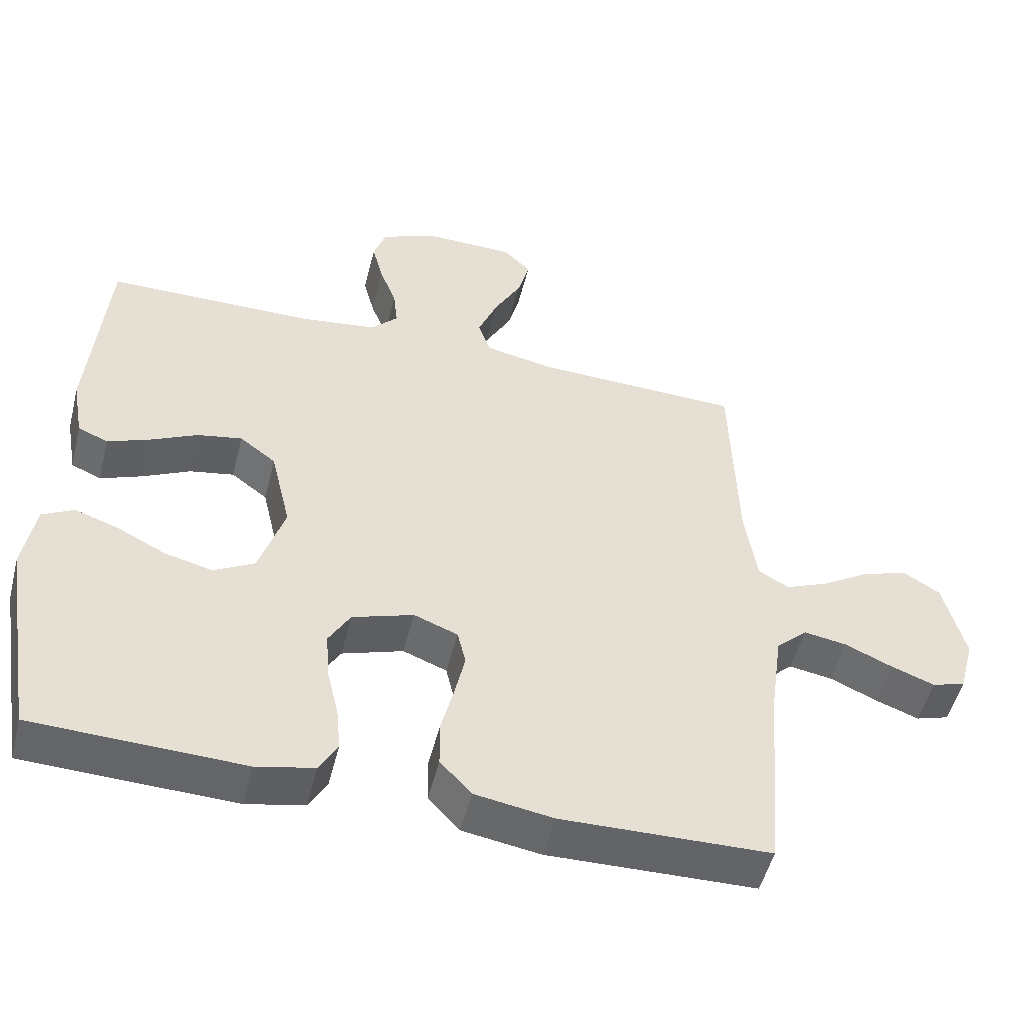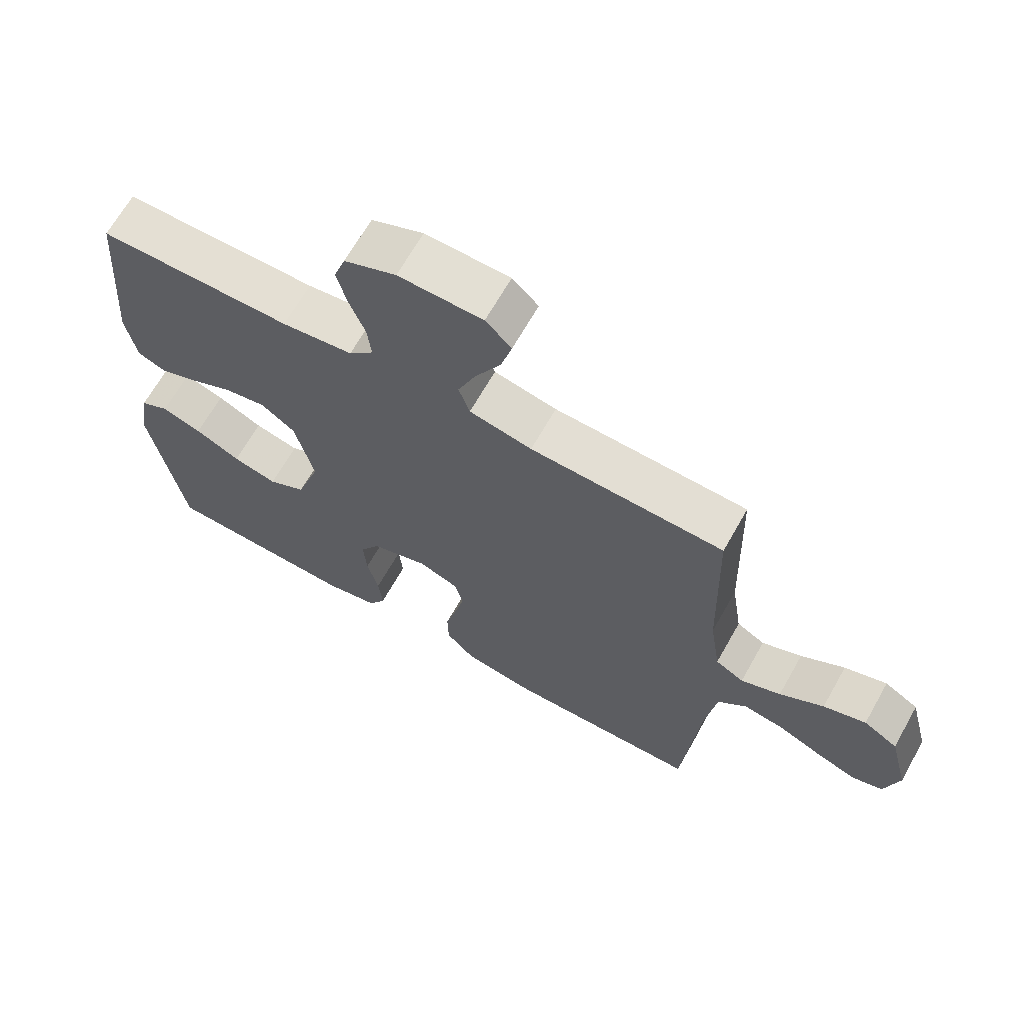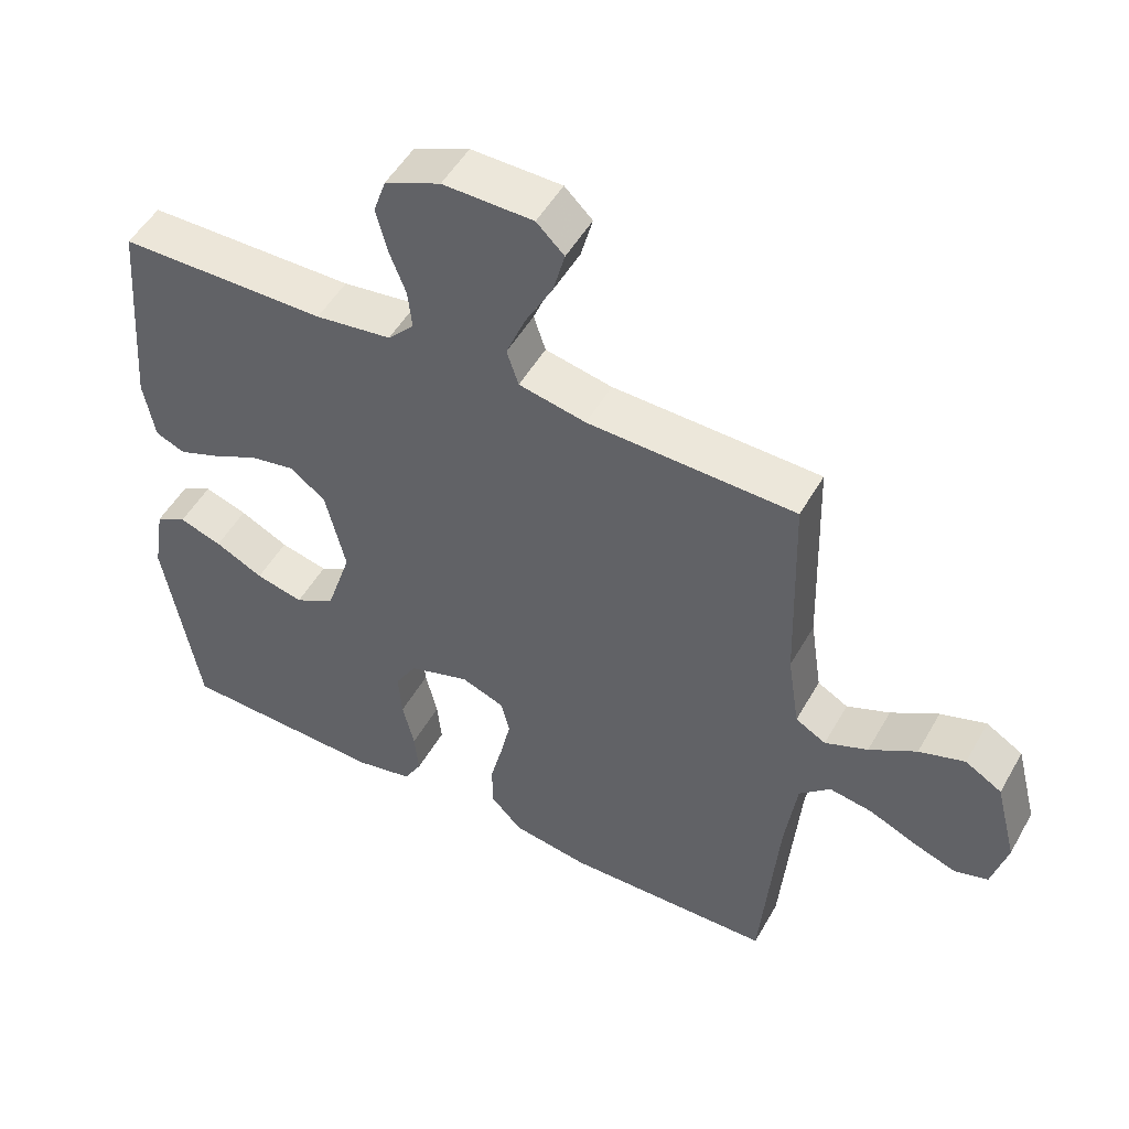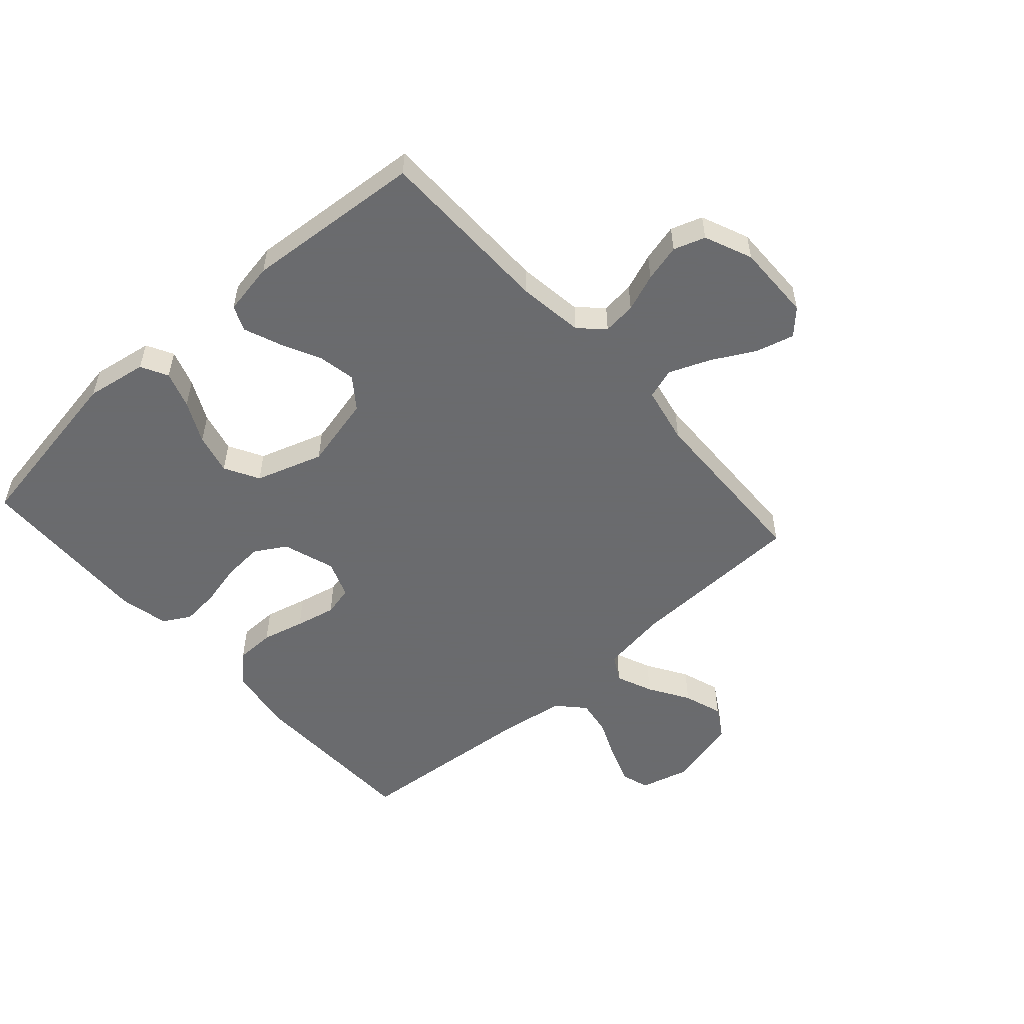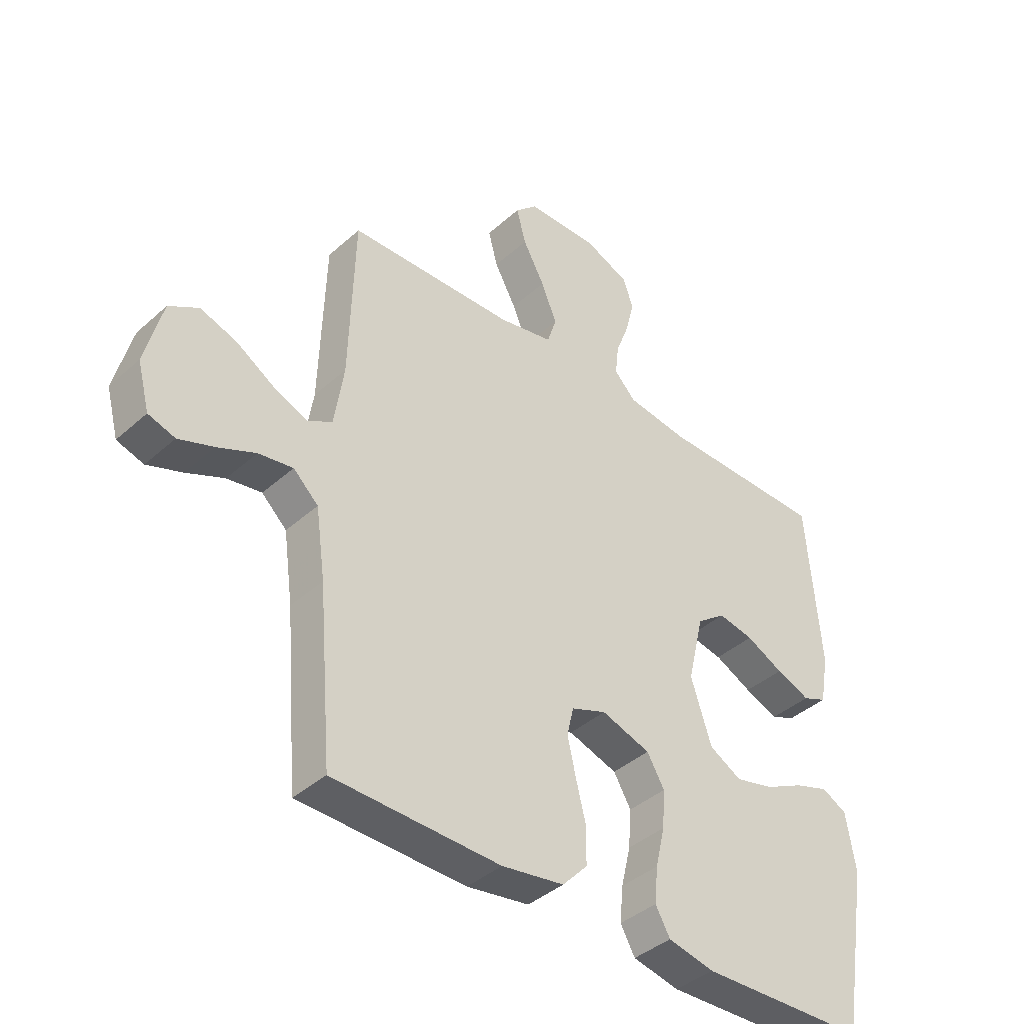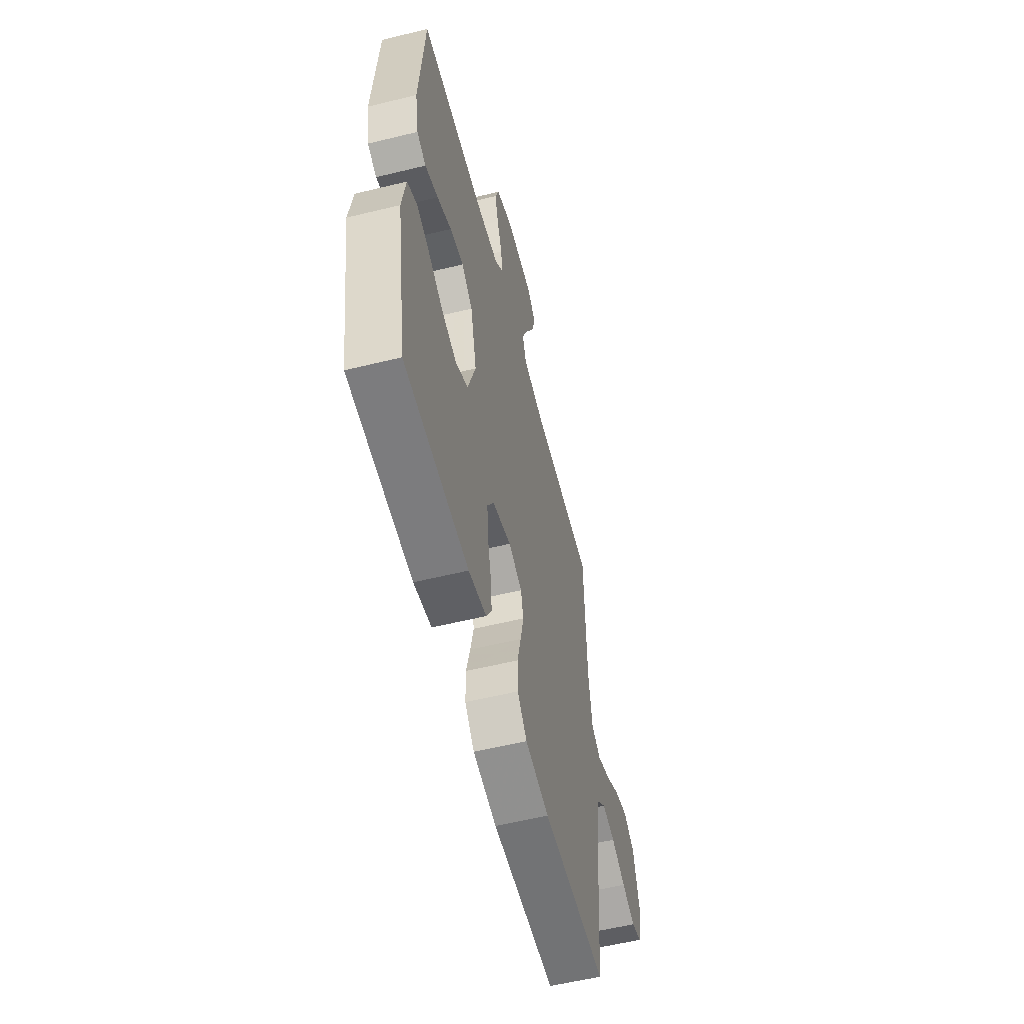
<metadata>
{"format":"obj","ext":"obj","renderer":"f3d","projection":"perspective","resolution":1024,"background":"white","views":[{"elev":-51.3,"azim":-14.1,"up":"+Z"},{"elev":66.9,"azim":29.5,"up":"+Z"},{"elev":50.7,"azim":28.8,"up":"+Z"},{"elev":-53.3,"azim":-48.3,"up":"+Y"},{"elev":-40.3,"azim":137.5,"up":"+Z"},{"elev":-57.1,"azim":-75.7,"up":"+Z"}]}
</metadata>
<code>
v -0.5 0.07 0.5
v -0.2 0.07 0.503
v -0.09 0.07 0.518
v -0.052 0.07 0.558
v -0.058 0.07 0.614
v -0.082 0.07 0.677
v -0.098 0.07 0.74
v -0.08 0.07 0.793
v 0 0.07 0.827
v 0.13 0.07 0.825
v 0.17 0.07 0.786
v 0.153 0.07 0.722
v 0.114 0.07 0.65
v 0.086 0.07 0.581
v 0.103 0.07 0.529
v 0.2 0.07 0.509
v 0.5 0.07 0.5
v 0.509 0.07 0.2
v 0.526 0.07 0.088
v 0.57 0.07 0.063
v 0.632 0.07 0.089
v 0.7 0.07 0.131
v 0.766 0.07 0.153
v 0.819 0.07 0.121
v 0.85 0.07 0
v 0.828 0.07 -0.083
v 0.78 0.07 -0.098
v 0.717 0.07 -0.075
v 0.649 0.07 -0.045
v 0.587 0.07 -0.035
v 0.542 0.07 -0.077
v 0.525 0.07 -0.2
v 0.5 0.07 -0.5
v 0.2 0.07 -0.507
v 0.088 0.07 -0.489
v 0.043 0.07 -0.441
v 0.042 0.07 -0.375
v 0.06 0.07 -0.303
v 0.075 0.07 -0.235
v 0.063 0.07 -0.184
v 0 0.07 -0.16
v -0.088 0.07 -0.189
v -0.119 0.07 -0.242
v -0.114 0.07 -0.31
v -0.097 0.07 -0.382
v -0.091 0.07 -0.446
v -0.117 0.07 -0.492
v -0.2 0.07 -0.51
v -0.5 0.07 -0.5
v -0.55 0.07 -0.2
v -0.533 0.07 -0.097
v -0.488 0.07 -0.073
v -0.426 0.07 -0.094
v -0.356 0.07 -0.129
v -0.287 0.07 -0.146
v -0.229 0.07 -0.114
v -0.192 0.07 0
v -0.221 0.07 0.123
v -0.273 0.07 0.162
v -0.337 0.07 0.15
v -0.404 0.07 0.117
v -0.465 0.07 0.093
v -0.508 0.07 0.111
v -0.524 0.07 0.2
v -0.5 0 0.5
v -0.2 0 0.503
v -0.09 0 0.518
v -0.052 0 0.558
v -0.058 0 0.614
v -0.082 0 0.677
v -0.098 0 0.74
v -0.08 0 0.793
v 0 0 0.827
v 0.13 0 0.825
v 0.17 0 0.786
v 0.153 0 0.722
v 0.114 0 0.65
v 0.086 0 0.581
v 0.103 0 0.529
v 0.2 0 0.509
v 0.5 0 0.5
v 0.509 0 0.2
v 0.526 0 0.088
v 0.57 0 0.063
v 0.632 0 0.089
v 0.7 0 0.131
v 0.766 0 0.153
v 0.819 0 0.121
v 0.85 0 0
v 0.828 0 -0.083
v 0.78 0 -0.098
v 0.717 0 -0.075
v 0.649 0 -0.045
v 0.587 0 -0.035
v 0.542 0 -0.077
v 0.525 0 -0.2
v 0.5 0 -0.5
v 0.2 0 -0.507
v 0.088 0 -0.489
v 0.043 0 -0.441
v 0.042 0 -0.375
v 0.06 0 -0.303
v 0.075 0 -0.235
v 0.063 0 -0.184
v 0 0 -0.16
v -0.088 0 -0.189
v -0.119 0 -0.242
v -0.114 0 -0.31
v -0.097 0 -0.382
v -0.091 0 -0.446
v -0.117 0 -0.492
v -0.2 0 -0.51
v -0.5 0 -0.5
v -0.55 0 -0.2
v -0.533 0 -0.097
v -0.488 0 -0.073
v -0.426 0 -0.094
v -0.356 0 -0.129
v -0.287 0 -0.146
v -0.229 0 -0.114
v -0.192 0 0
v -0.221 0 0.123
v -0.273 0 0.162
v -0.337 0 0.15
v -0.404 0 0.117
v -0.465 0 0.093
v -0.508 0 0.111
v -0.524 0 0.2
f 63 64 1 2
f 60 61 62 63
f 60 63 2 3
f 59 60 3 4
f 58 59 4
f 57 58 4
f 51 52 53 54
f 51 54 55
f 50 51 55
f 49 50 55
f 48 49 55 56
f 44 45 46 47
f 43 44 47 48
f 35 36 37 38
f 35 38 39
f 32 33 34 35
f 31 32 35 39
f 30 31 39 40
f 26 27 28 29
f 24 25 26 29
f 24 29 30
f 21 22 23 24
f 20 21 24 30
f 19 20 30 40
f 16 17 18
f 15 16 18 19
f 10 11 12 13
f 10 13 14
f 9 10 14
f 8 9 14 15
f 5 6 7 8
f 43 48 56 57
f 42 43 57 4
f 41 42 4
f 15 19 40 41
f 15 41 4
f 5 8 15
f 4 5 15
f 66 65 128 127
f 127 126 125 124
f 67 66 127 124
f 68 67 124 123
f 68 123 122
f 68 122 121
f 118 117 116 115
f 119 118 115
f 119 115 114
f 119 114 113
f 120 119 113 112
f 111 110 109 108
f 112 111 108 107
f 102 101 100 99
f 103 102 99
f 99 98 97 96
f 103 99 96 95
f 104 103 95 94
f 93 92 91 90
f 93 90 89 88
f 94 93 88
f 88 87 86 85
f 94 88 85 84
f 104 94 84 83
f 82 81 80
f 83 82 80 79
f 77 76 75 74
f 78 77 74
f 78 74 73
f 79 78 73 72
f 72 71 70 69
f 121 120 112 107
f 68 121 107 106
f 68 106 105
f 105 104 83 79
f 68 105 79
f 79 72 69
f 79 69 68
f 1 65 66 2
f 2 66 67 3
f 3 67 68 4
f 4 68 69 5
f 5 69 70 6
f 6 70 71 7
f 7 71 72 8
f 8 72 73 9
f 9 73 74 10
f 10 74 75 11
f 11 75 76 12
f 12 76 77 13
f 13 77 78 14
f 14 78 79 15
f 15 79 80 16
f 16 80 81 17
f 17 81 82 18
f 18 82 83 19
f 19 83 84 20
f 20 84 85 21
f 21 85 86 22
f 22 86 87 23
f 23 87 88 24
f 24 88 89 25
f 25 89 90 26
f 26 90 91 27
f 27 91 92 28
f 28 92 93 29
f 29 93 94 30
f 30 94 95 31
f 31 95 96 32
f 32 96 97 33
f 33 97 98 34
f 34 98 99 35
f 35 99 100 36
f 36 100 101 37
f 37 101 102 38
f 38 102 103 39
f 39 103 104 40
f 40 104 105 41
f 41 105 106 42
f 42 106 107 43
f 43 107 108 44
f 44 108 109 45
f 45 109 110 46
f 46 110 111 47
f 47 111 112 48
f 48 112 113 49
f 49 113 114 50
f 50 114 115 51
f 51 115 116 52
f 52 116 117 53
f 53 117 118 54
f 54 118 119 55
f 55 119 120 56
f 56 120 121 57
f 57 121 122 58
f 58 122 123 59
f 59 123 124 60
f 60 124 125 61
f 61 125 126 62
f 62 126 127 63
f 63 127 128 64
f 64 128 65 1

</code>
